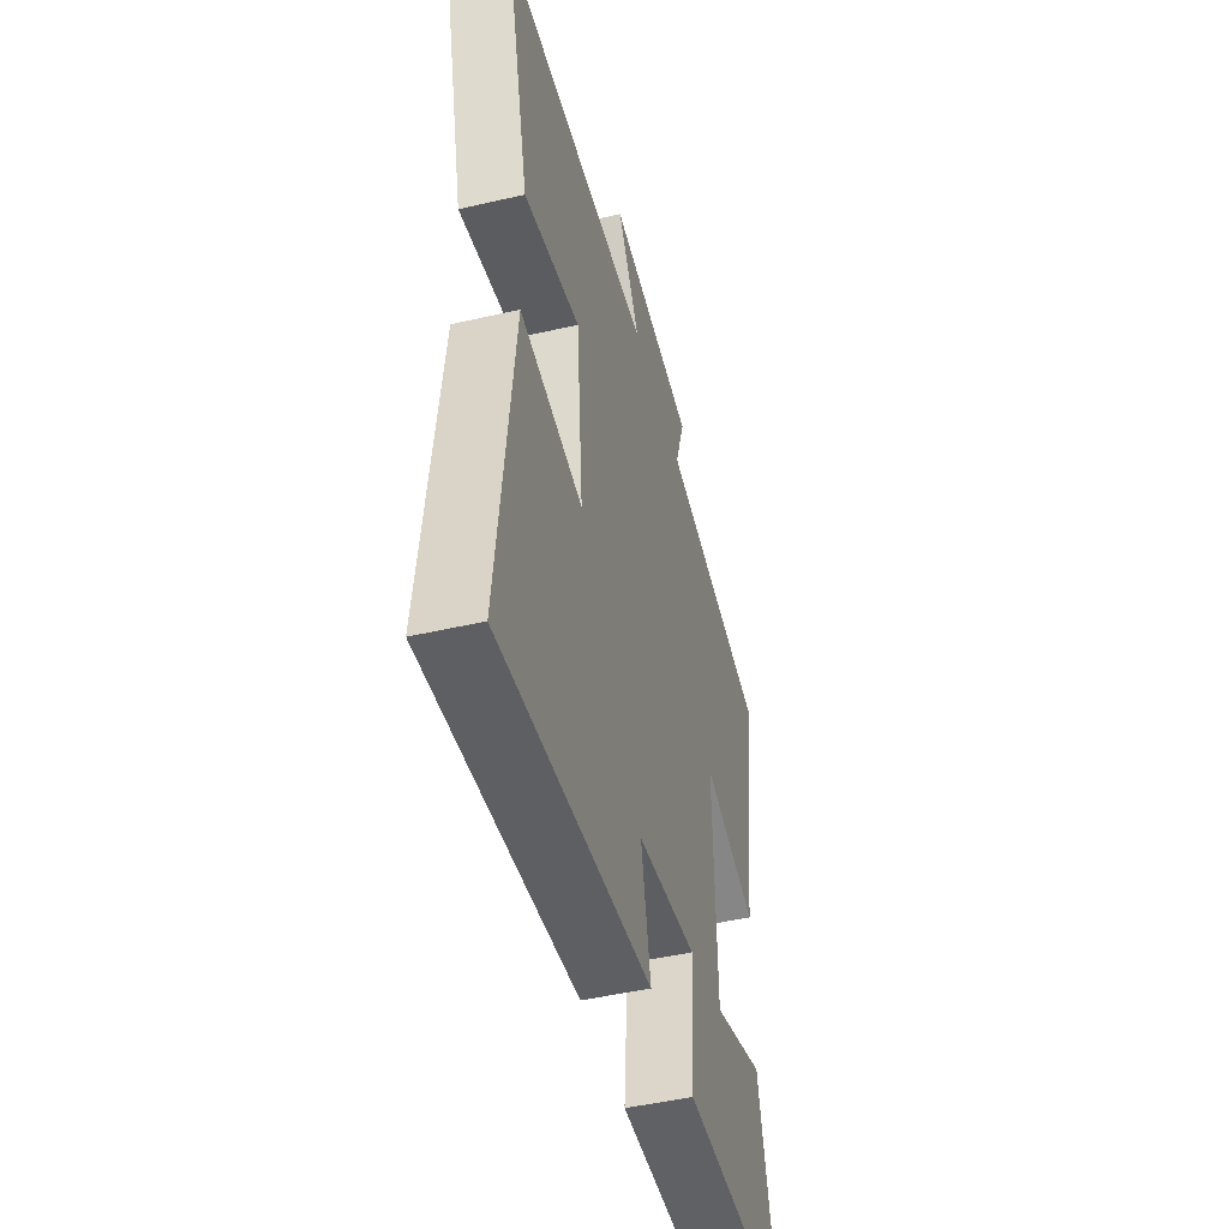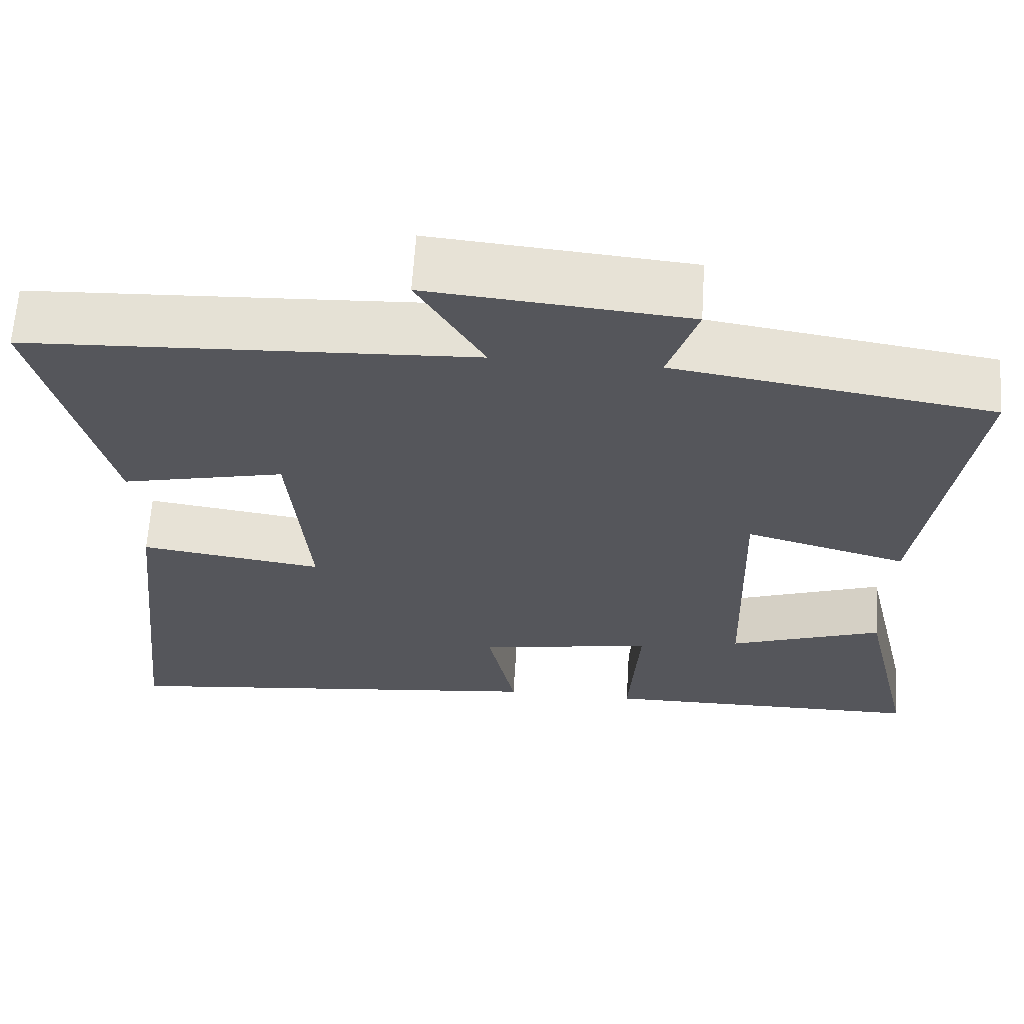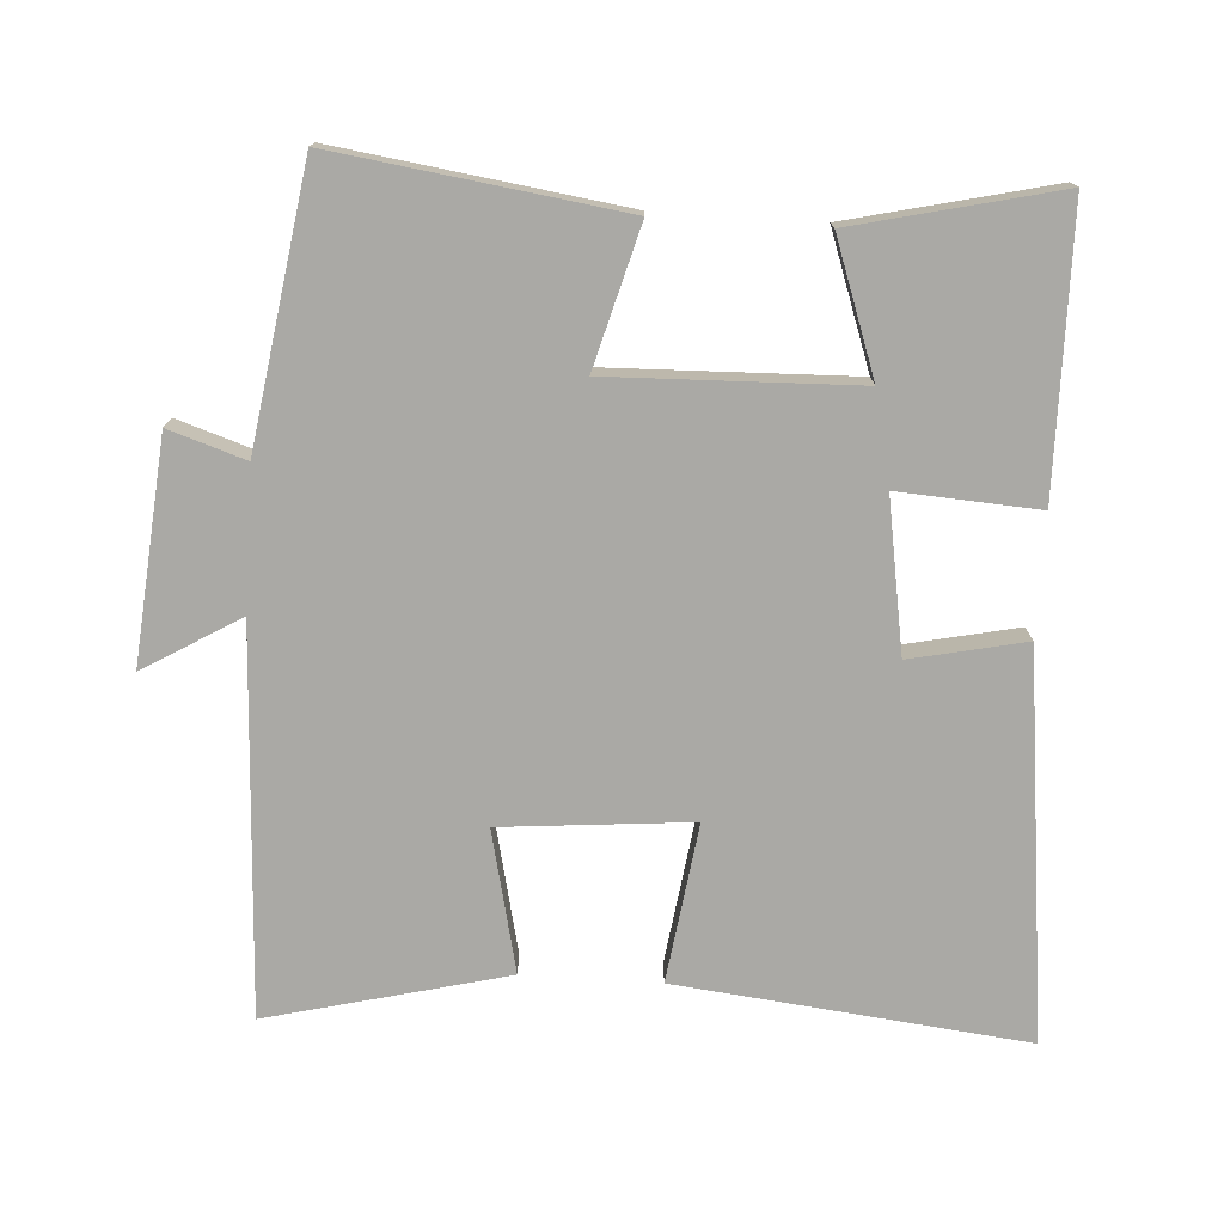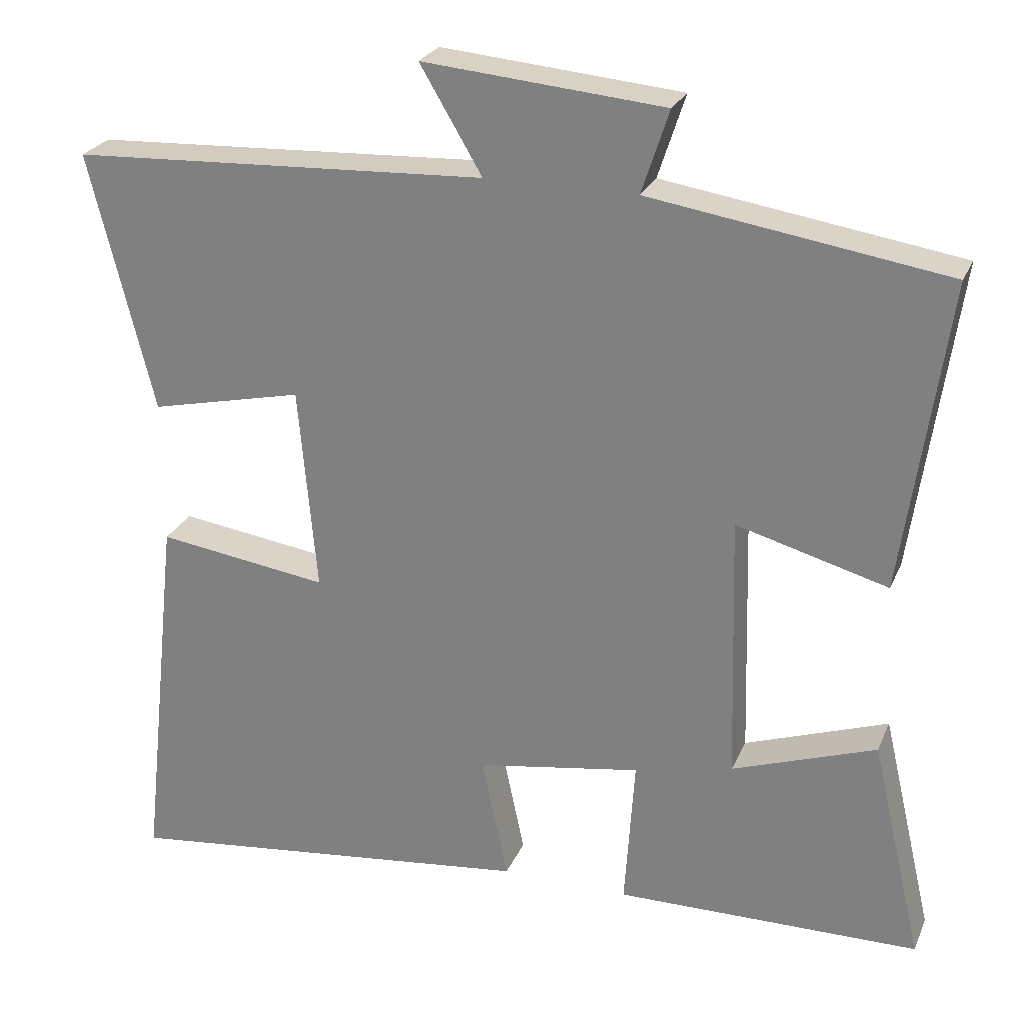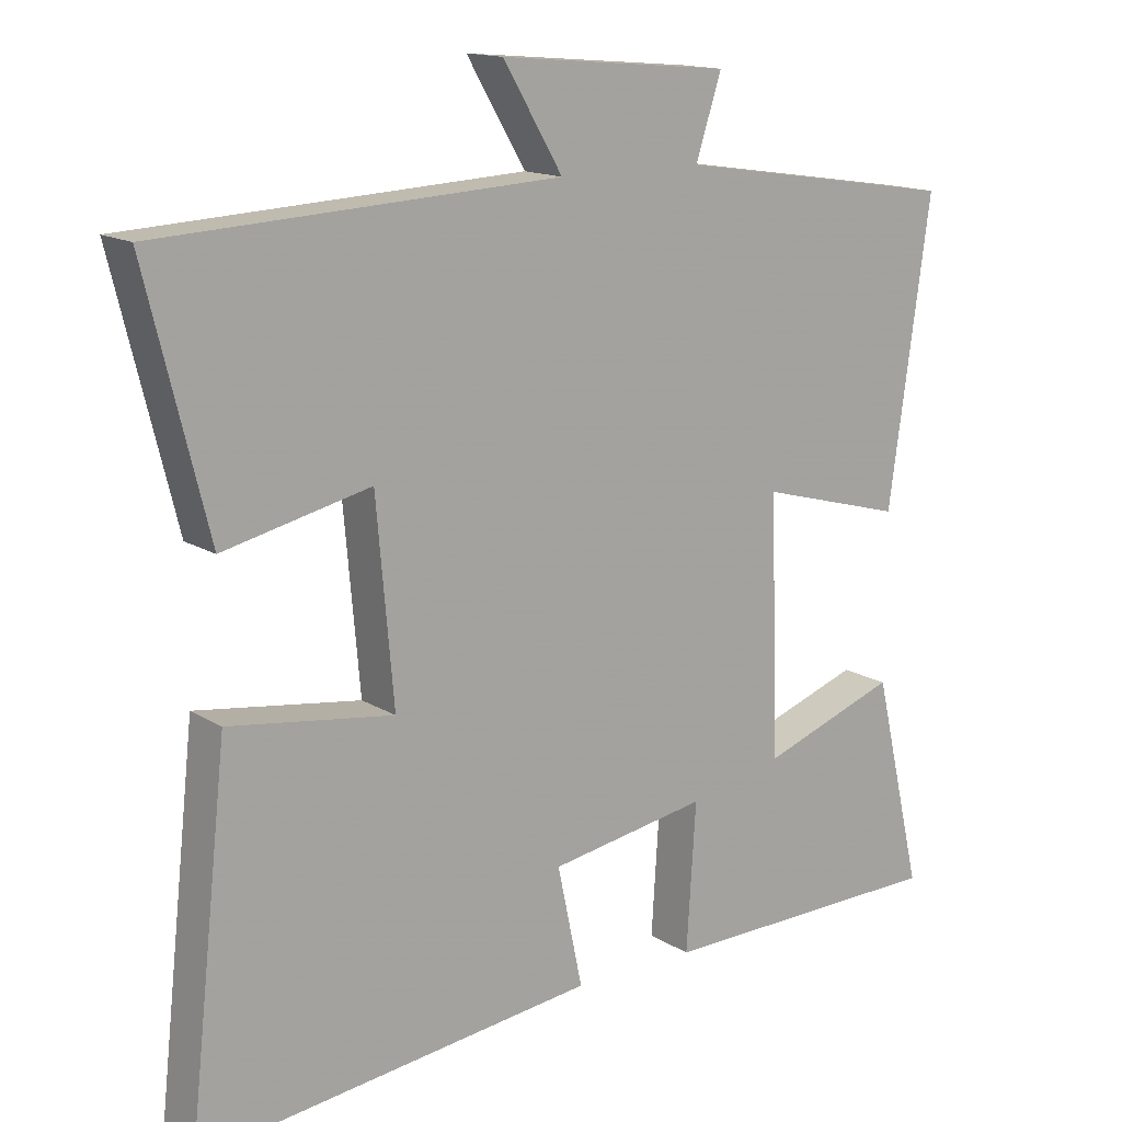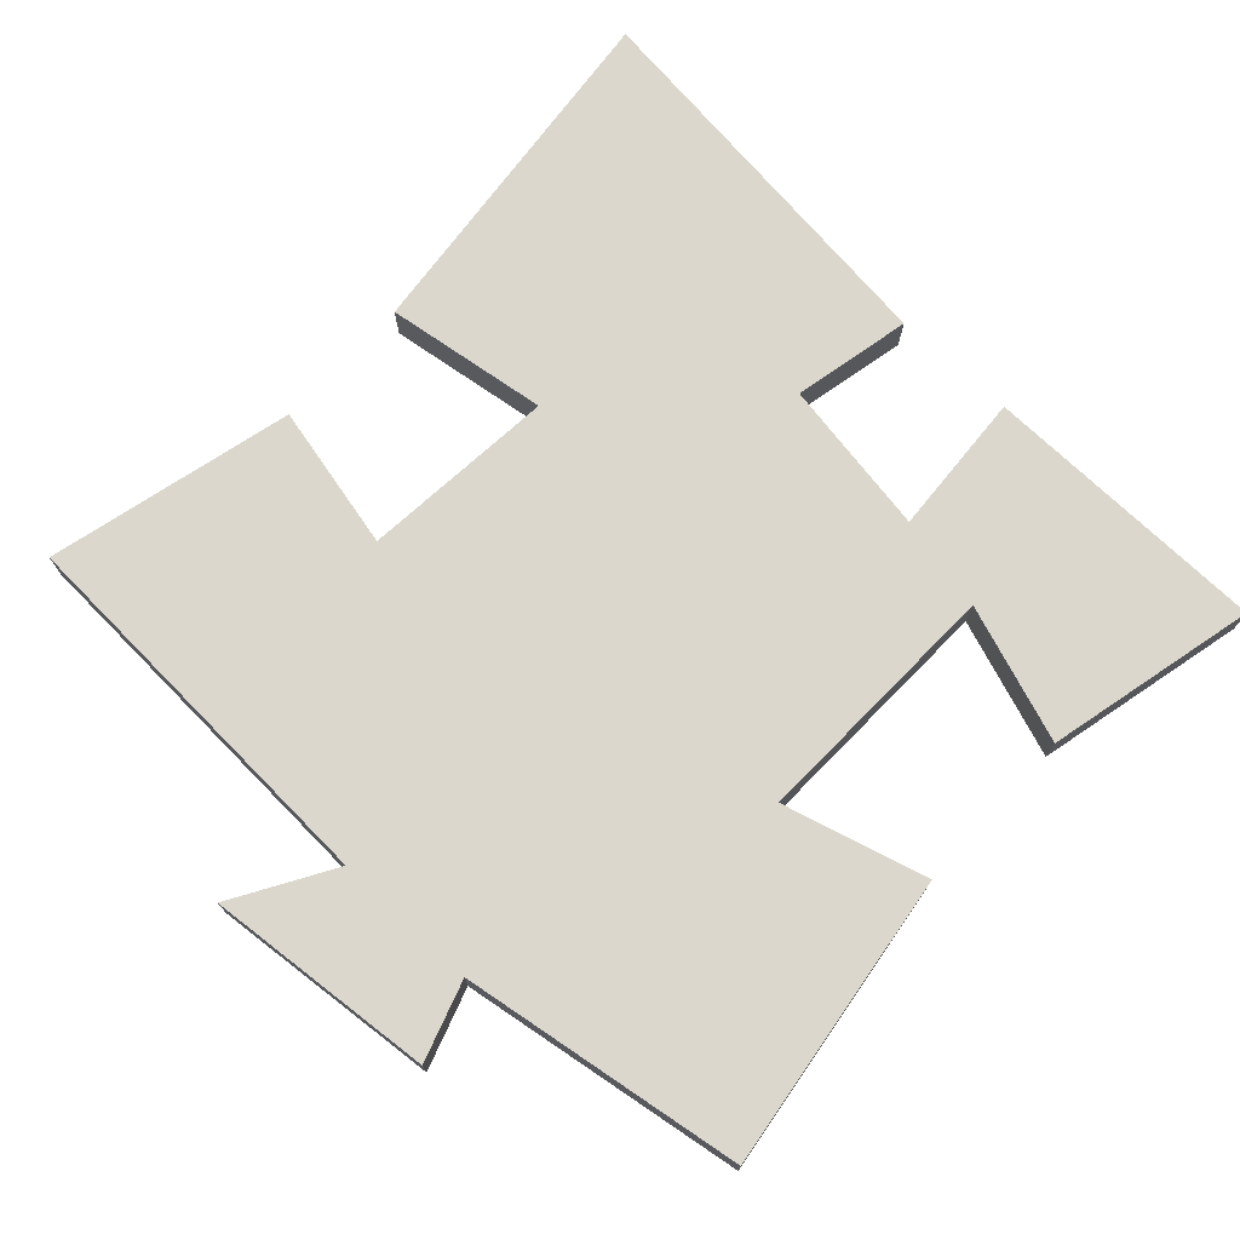
<metadata>
{"format":"obj","ext":"obj","renderer":"f3d","projection":"perspective","resolution":1024,"background":"white","views":[{"elev":-47.8,"azim":-75.4,"up":"+Z"},{"elev":63.7,"azim":3.7,"up":"+Z"},{"elev":-75.3,"azim":86.4,"up":"+Y"},{"elev":25.4,"azim":19.5,"up":"+Z"},{"elev":14.8,"azim":-37.5,"up":"+Z"},{"elev":73.2,"azim":42.8,"up":"+Y"}]}
</metadata>
<code>
v -0.555 0.07 -0.564
v -0.5 0.07 -0.063
v -0.273 0.07 -0.095
v -0.297 0.07 0.177
v -0.5 0.07 0.131
v -0.585 0.07 0.473
v -0.034 0.07 0.5
v -0.116 0.07 0.638
v 0.202 0.07 0.61
v 0.166 0.07 0.5
v 0.558 0.07 0.44
v 0.5 0.07 0.029
v 0.3 0.07 0.084
v 0.31 0.07 -0.27
v 0.5 0.07 -0.203
v 0.568 0.07 -0.495
v 0.166 0.07 -0.5
v 0.179 0.07 -0.299
v -0.039 0.07 -0.335
v -0.004 0.07 -0.5
v -0.555 0 -0.564
v -0.5 0 -0.063
v -0.273 0 -0.095
v -0.297 0 0.177
v -0.5 0 0.131
v -0.585 0 0.473
v -0.034 0 0.5
v -0.116 0 0.638
v 0.202 0 0.61
v 0.166 0 0.5
v 0.558 0 0.44
v 0.5 0 0.029
v 0.3 0 0.084
v 0.31 0 -0.27
v 0.5 0 -0.203
v 0.568 0 -0.495
v 0.166 0 -0.5
v 0.179 0 -0.299
v -0.039 0 -0.335
v -0.004 0 -0.5
f 1 2 3
f 20 1 3
f 19 20 3
f 18 19 3 4
f 16 17 18
f 16 18 4
f 14 15 16
f 14 16 4
f 13 14 4
f 10 11 12 13
f 10 13 4
f 7 8 9 10
f 6 7 10
f 5 6 10
f 4 5 10
f 23 22 21
f 23 21 40
f 23 40 39
f 24 23 39 38
f 38 37 36
f 24 38 36
f 36 35 34
f 24 36 34
f 24 34 33
f 33 32 31 30
f 24 33 30
f 30 29 28 27
f 30 27 26
f 30 26 25
f 30 25 24
f 1 21 22 2
f 2 22 23 3
f 3 23 24 4
f 4 24 25 5
f 5 25 26 6
f 6 26 27 7
f 7 27 28 8
f 8 28 29 9
f 9 29 30 10
f 10 30 31 11
f 11 31 32 12
f 12 32 33 13
f 13 33 34 14
f 14 34 35 15
f 15 35 36 16
f 16 36 37 17
f 17 37 38 18
f 18 38 39 19
f 19 39 40 20
f 20 40 21 1

</code>
